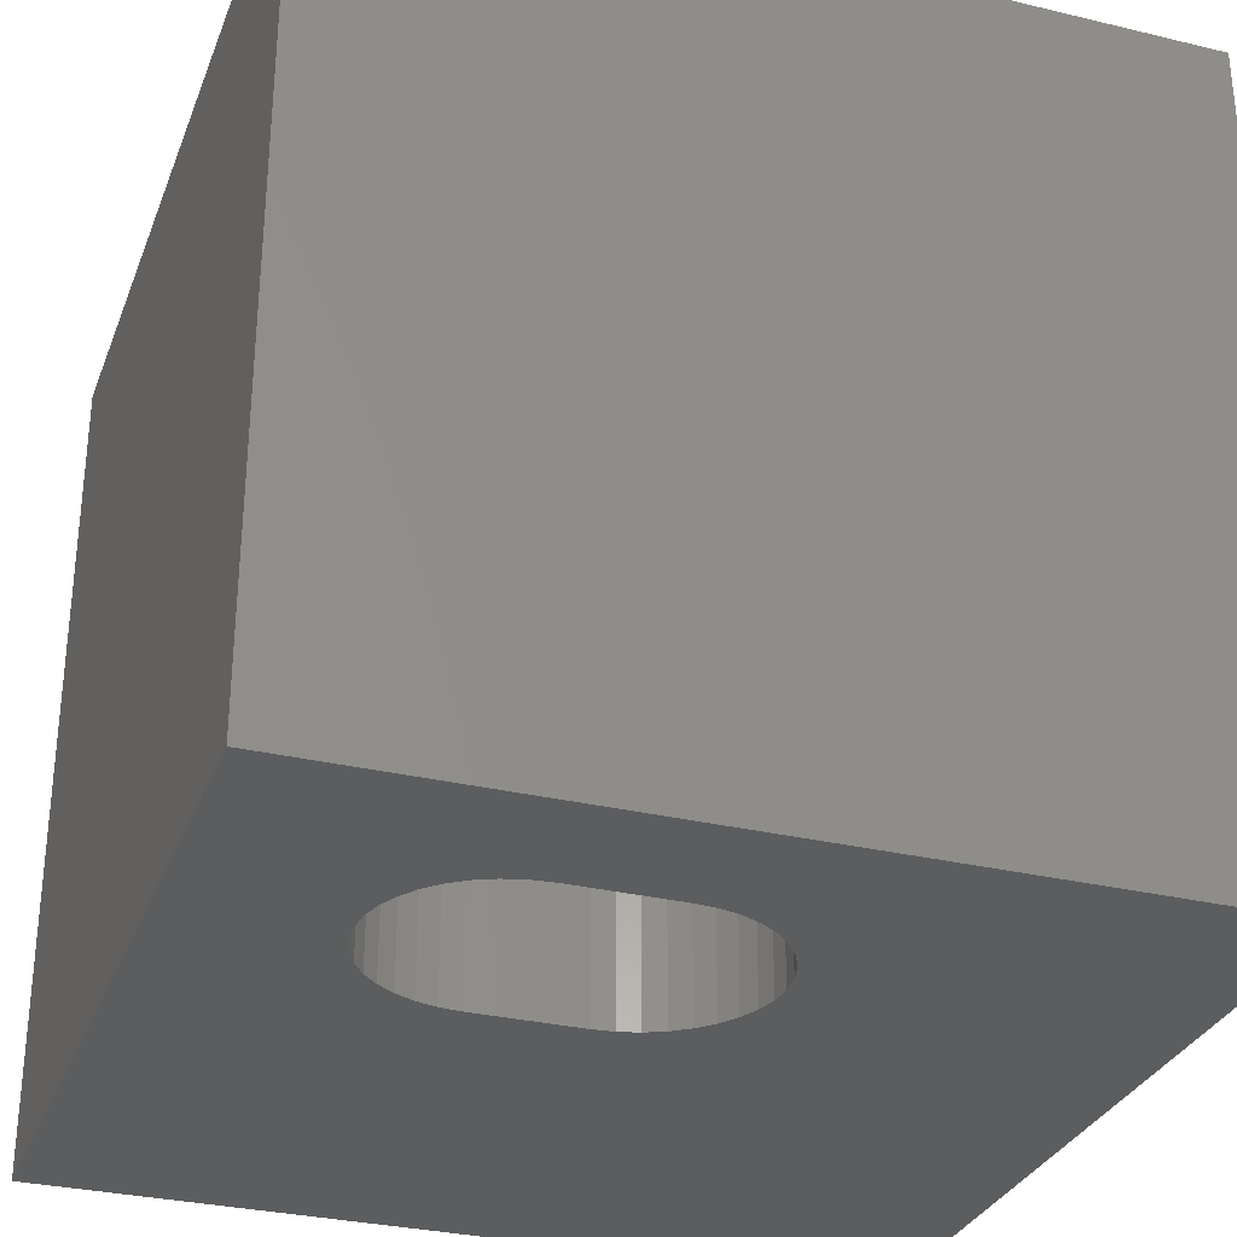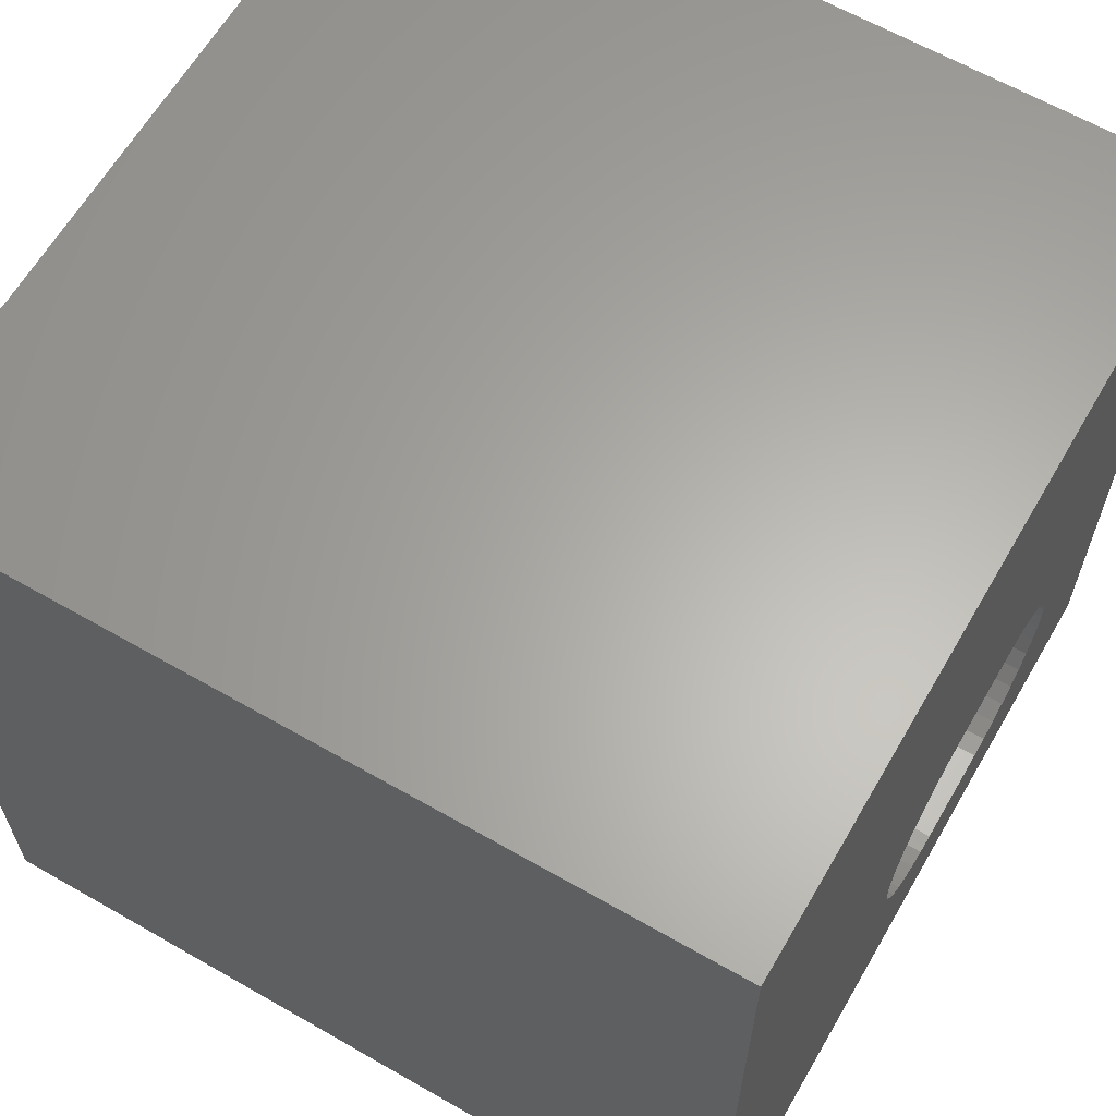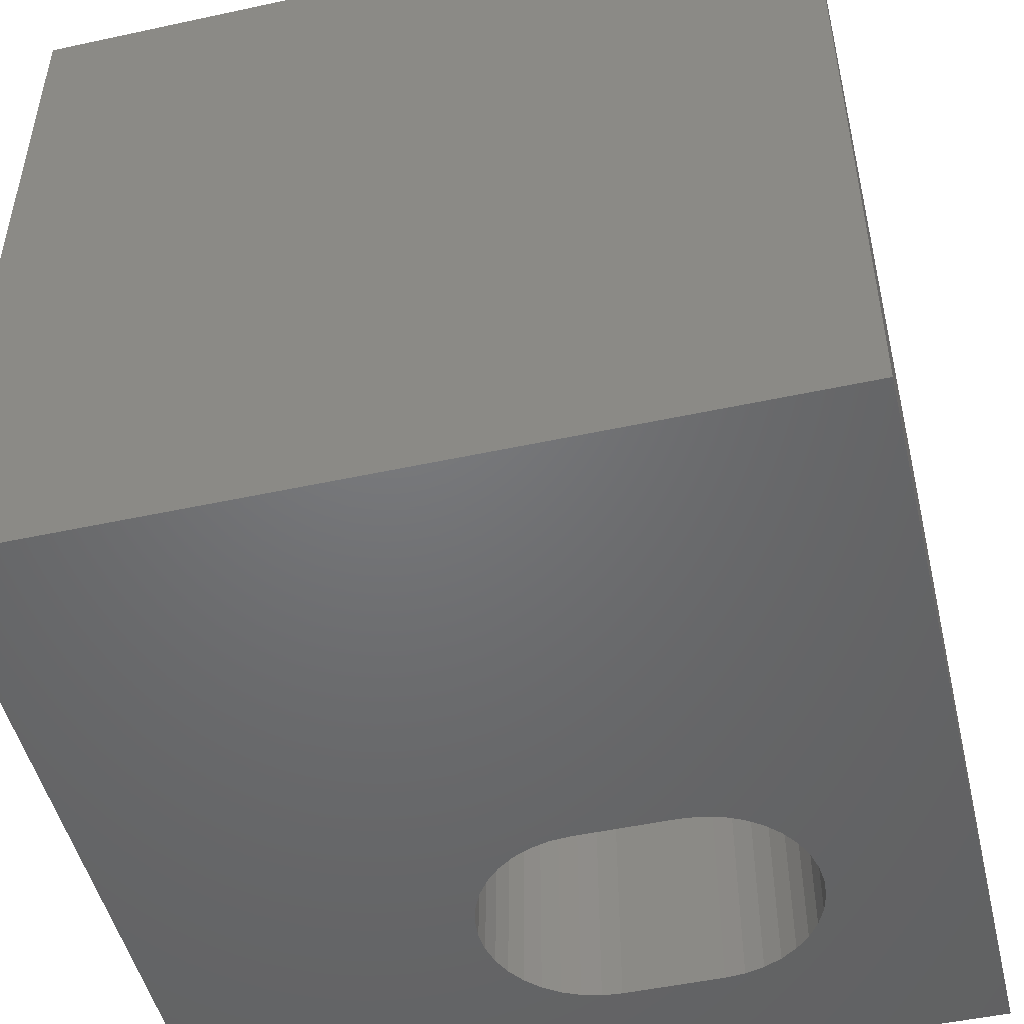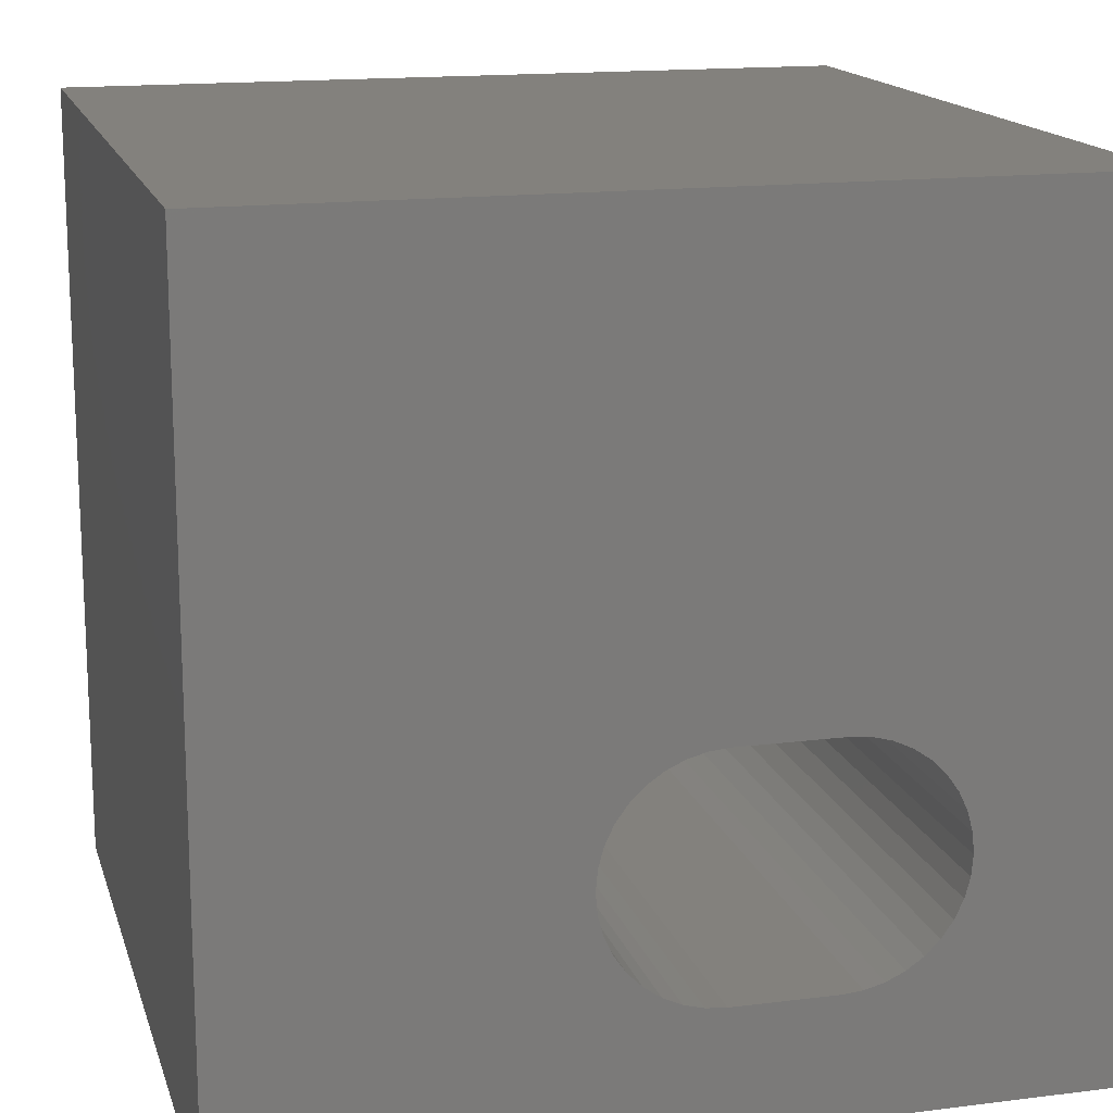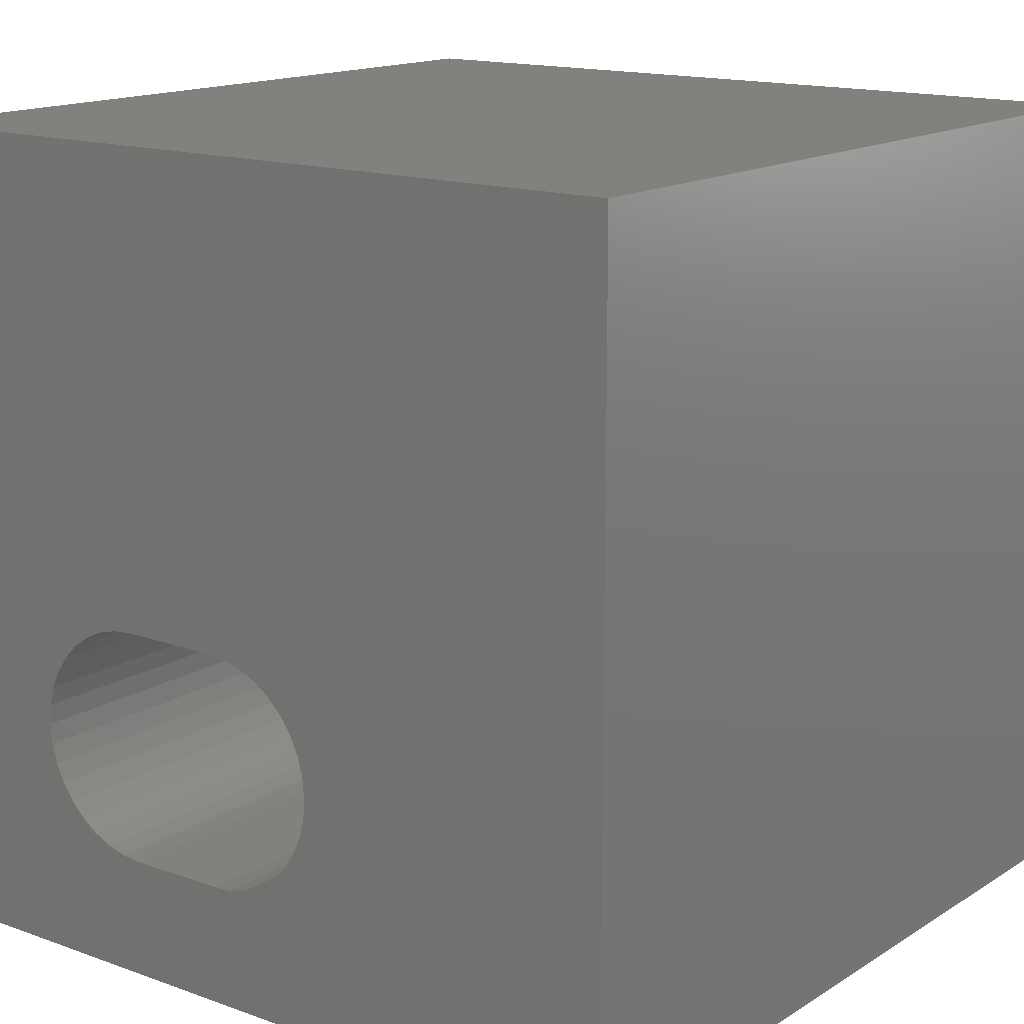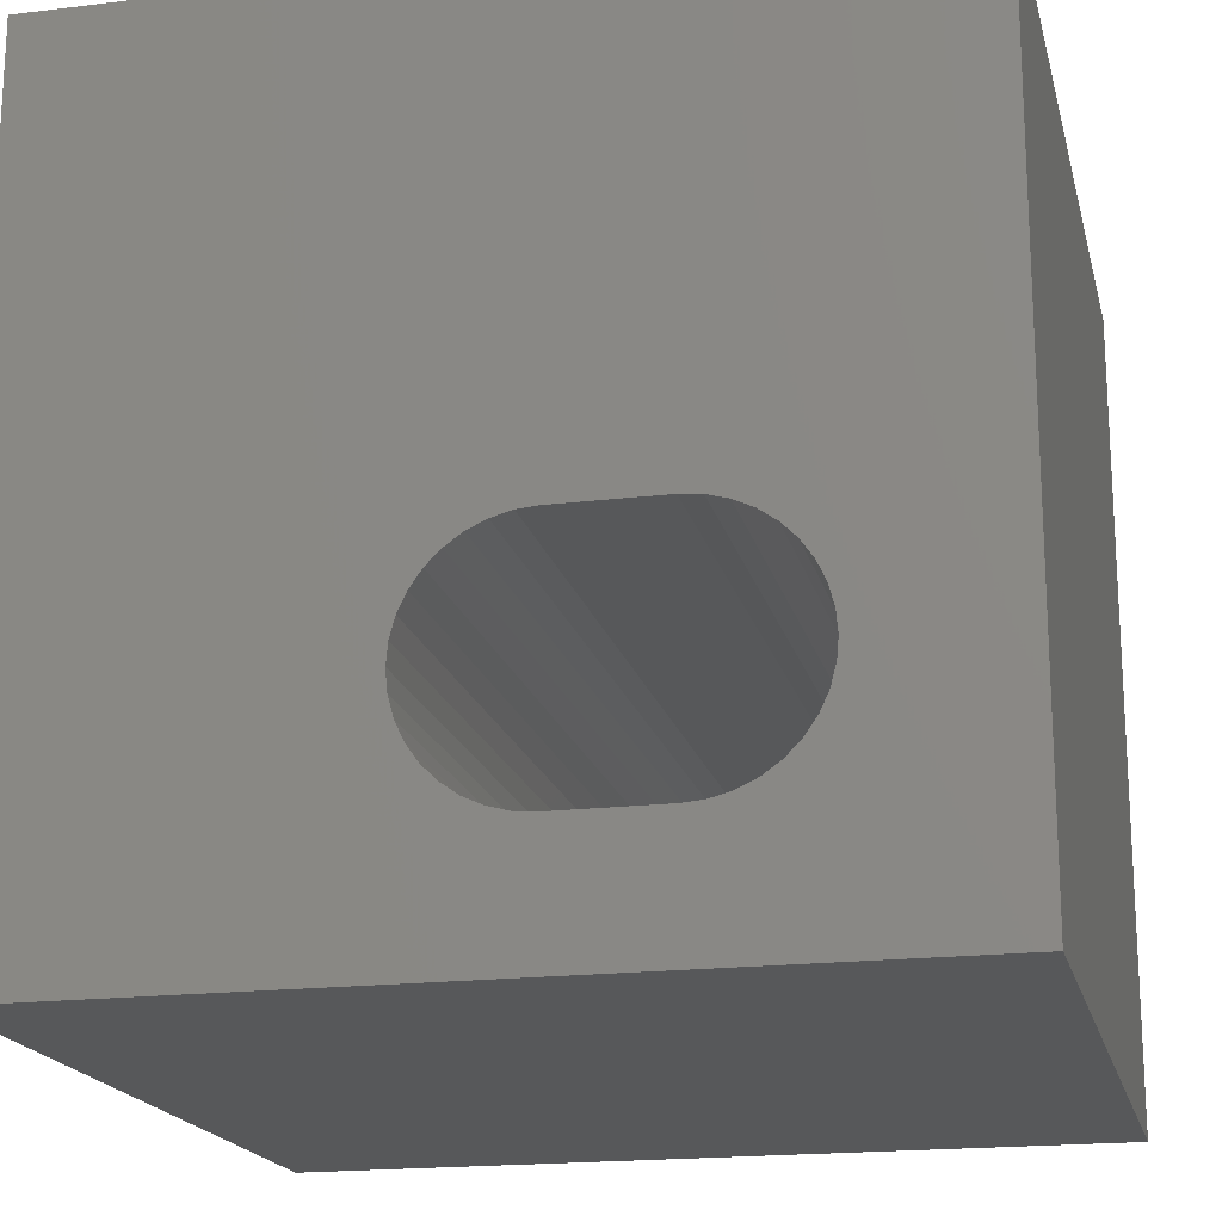
<metadata>
{"format":"stl","ext":"stl","renderer":"f3d","projection":"perspective","resolution":1024,"background":"white","views":[{"elev":-31.0,"azim":-18.9,"up":"+Z"},{"elev":63.2,"azim":120.1,"up":"+Y"},{"elev":-49.3,"azim":-166.5,"up":"+Z"},{"elev":15.7,"azim":165.2,"up":"+Y"},{"elev":15.1,"azim":37.5,"up":"+Y"},{"elev":-18.7,"azim":-166.9,"up":"+Y"}]}
</metadata>
<code>
# stl→obj: 84 verts, 168 faces
v 0 10 10
v 0 10 0
v 0 0 10
v 0 0 0
v 2.987 1.487 10
v 2.747 1.552 10
v 2.521 1.657 10
v 2.317 1.799 10
v 5.912 2.893 10
v 5.89 2.645 10
v 10 0 10
v 5.826 2.405 10
v 5.402 1.799 10
v 5.198 1.657 10
v 4.973 1.552 10
v 5.721 2.179 10
v 5.578 1.975 10
v 4.732 1.487 10
v 4.485 1.466 10
v 3.235 1.466 10
v 2.141 1.975 10
v 1.999 2.179 10
v 1.894 2.405 10
v 1.894 3.381 10
v 1.999 3.606 10
v 2.141 3.81 10
v 2.317 3.986 10
v 2.521 4.129 10
v 2.747 4.234 10
v 2.987 4.298 10
v 4.973 4.234 10
v 5.198 4.129 10
v 10 10 10
v 5.402 3.986 10
v 5.578 3.81 10
v 5.721 3.606 10
v 5.826 3.381 10
v 5.89 3.141 10
v 1.829 2.645 10
v 1.808 2.893 10
v 1.829 3.141 10
v 3.235 4.32 10
v 4.485 4.32 10
v 4.732 4.298 10
v 10 10 0
v 10 0 0
v 1.829 2.645 0
v 1.894 2.405 0
v 1.999 2.179 0
v 2.141 1.975 0
v 2.317 1.799 0
v 2.521 1.657 0
v 2.747 1.552 0
v 2.987 1.487 0
v 4.973 1.552 0
v 5.198 1.657 0
v 5.402 1.799 0
v 5.578 1.975 0
v 3.235 1.466 0
v 4.485 1.466 0
v 4.732 1.487 0
v 5.721 2.179 0
v 5.826 2.405 0
v 5.89 2.645 0
v 3.235 4.32 0
v 2.987 4.298 0
v 2.747 4.234 0
v 2.521 4.129 0
v 2.317 3.986 0
v 2.141 3.81 0
v 1.999 3.606 0
v 1.894 3.381 0
v 1.829 3.141 0
v 1.808 2.893 0
v 5.912 2.893 0
v 5.89 3.141 0
v 5.826 3.381 0
v 5.721 3.606 0
v 5.578 3.81 0
v 5.402 3.986 0
v 5.198 4.129 0
v 4.973 4.234 0
v 4.732 4.298 0
v 4.485 4.32 0
f 1 2 3
f 3 2 4
f 5 6 3
f 3 6 7
f 3 7 8
f 9 10 11
f 11 10 12
f 13 14 11
f 11 14 15
f 12 16 11
f 11 16 17
f 11 17 13
f 15 18 11
f 11 18 19
f 11 19 3
f 3 19 20
f 3 20 5
f 8 21 3
f 3 21 22
f 3 22 23
f 24 25 1
f 1 25 26
f 1 26 27
f 27 28 1
f 1 28 29
f 1 29 30
f 31 32 33
f 33 32 34
f 33 34 35
f 35 36 33
f 33 36 37
f 33 37 11
f 11 37 38
f 11 38 9
f 23 39 3
f 3 39 40
f 3 40 1
f 1 40 41
f 1 41 24
f 30 42 1
f 1 42 43
f 1 43 33
f 33 43 44
f 33 44 31
f 45 33 46
f 46 33 11
f 47 48 4
f 48 49 4
f 4 49 50
f 4 50 51
f 51 52 4
f 4 52 53
f 4 53 54
f 55 56 46
f 46 56 57
f 46 57 58
f 54 59 4
f 4 59 60
f 4 60 46
f 46 60 61
f 46 61 55
f 58 62 46
f 46 62 63
f 46 63 64
f 65 66 2
f 2 66 67
f 2 67 68
f 68 69 2
f 2 69 70
f 2 70 71
f 71 72 2
f 2 72 73
f 2 73 4
f 4 73 74
f 4 74 47
f 64 75 46
f 46 75 76
f 46 76 45
f 45 76 77
f 45 77 78
f 78 79 45
f 45 79 80
f 45 80 81
f 81 82 45
f 45 82 83
f 45 83 2
f 2 83 84
f 2 84 65
f 33 45 1
f 1 45 2
f 46 11 4
f 4 11 3
f 65 42 30
f 65 30 66
f 66 30 29
f 66 29 67
f 67 29 28
f 67 28 68
f 68 28 27
f 68 27 69
f 69 27 26
f 69 26 70
f 70 26 25
f 70 25 71
f 71 25 24
f 71 24 72
f 72 24 41
f 72 41 73
f 73 41 40
f 73 40 74
f 74 40 39
f 74 39 47
f 47 39 23
f 47 23 48
f 48 23 22
f 48 22 49
f 49 22 21
f 49 21 50
f 50 21 8
f 50 8 51
f 51 8 7
f 51 7 52
f 52 7 6
f 52 6 53
f 53 6 5
f 53 5 54
f 54 5 20
f 54 20 59
f 65 84 42
f 42 84 43
f 60 19 18
f 60 18 61
f 61 18 15
f 61 15 55
f 55 15 14
f 55 14 56
f 56 14 13
f 56 13 57
f 57 13 17
f 57 17 58
f 58 17 16
f 58 16 62
f 62 16 12
f 62 12 63
f 63 12 10
f 63 10 64
f 64 10 9
f 64 9 75
f 75 9 38
f 75 38 76
f 76 38 37
f 76 37 77
f 77 37 36
f 77 36 78
f 78 36 35
f 78 35 79
f 79 35 34
f 79 34 80
f 80 34 32
f 80 32 81
f 81 32 31
f 81 31 82
f 82 31 44
f 82 44 83
f 83 44 43
f 83 43 84
f 60 59 19
f 19 59 20

</code>
